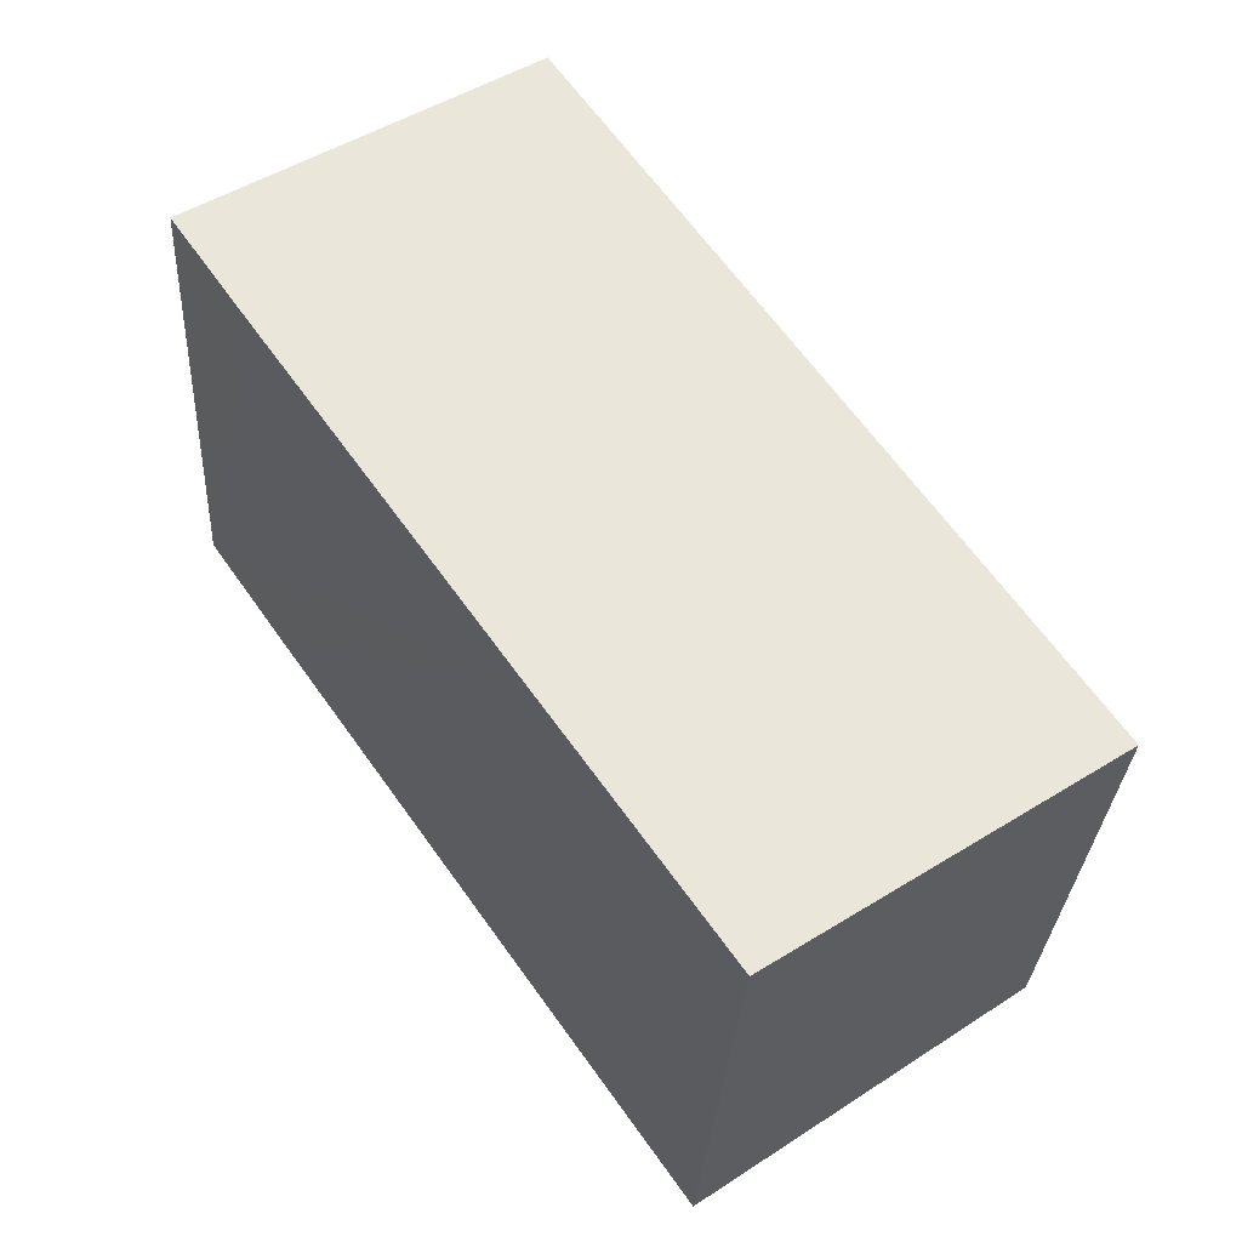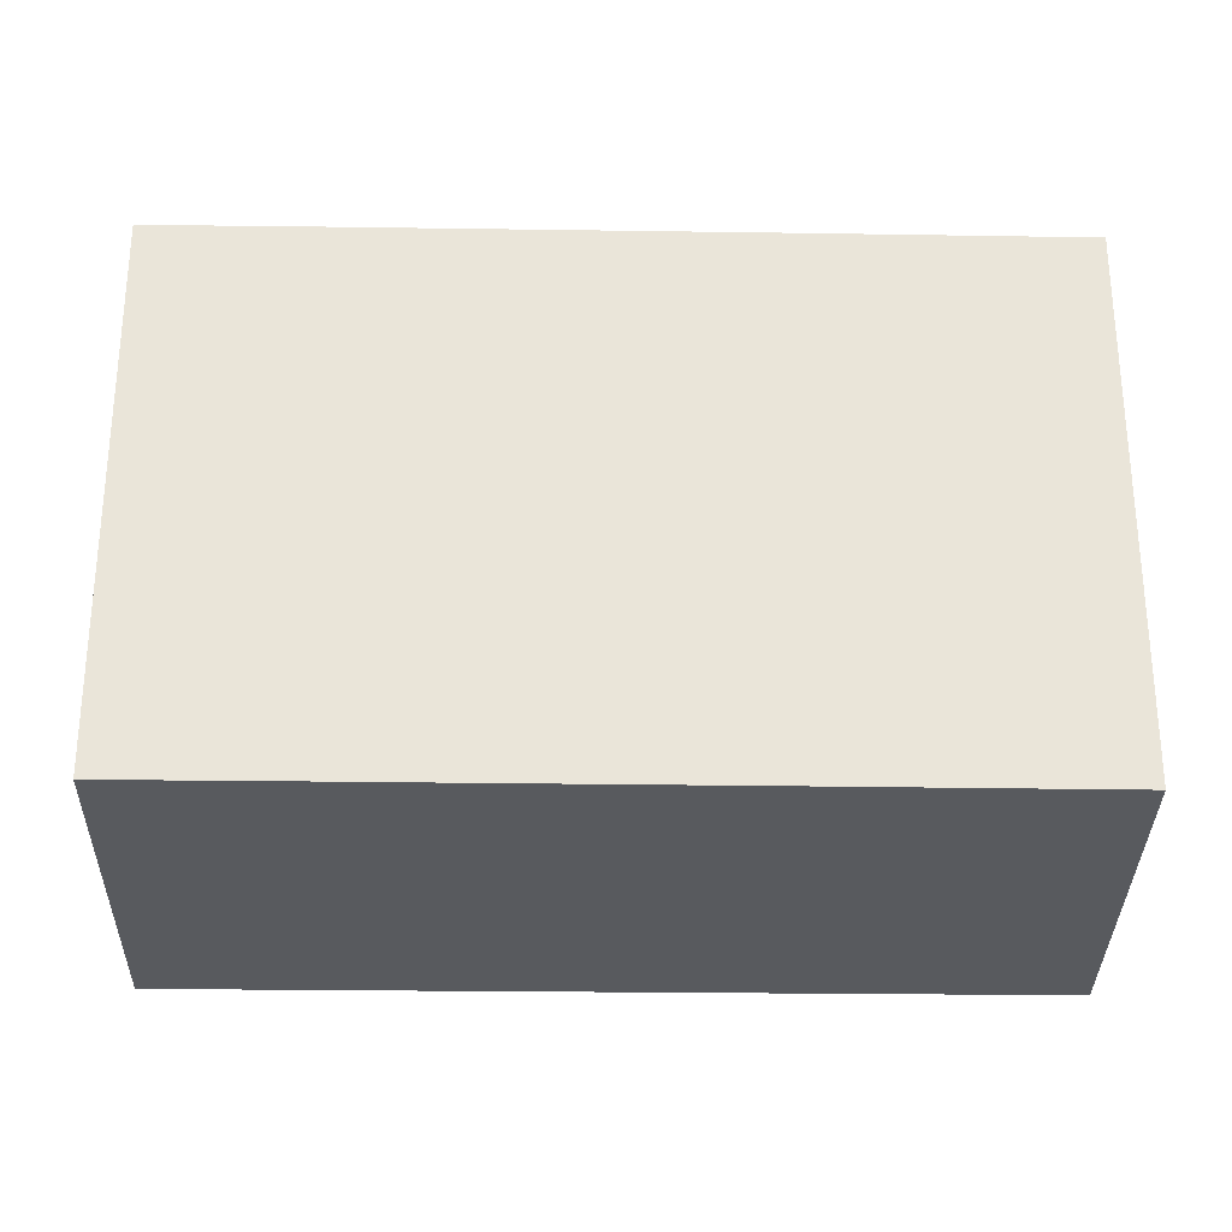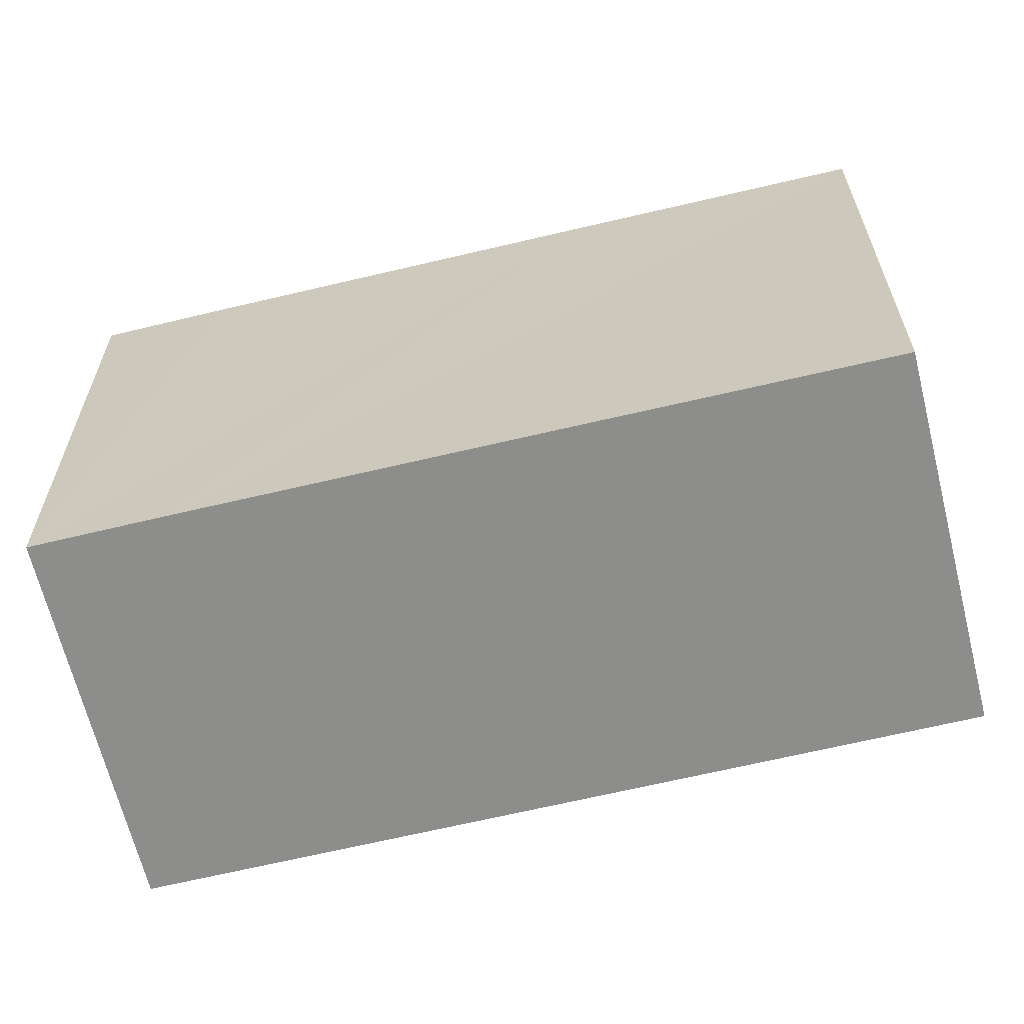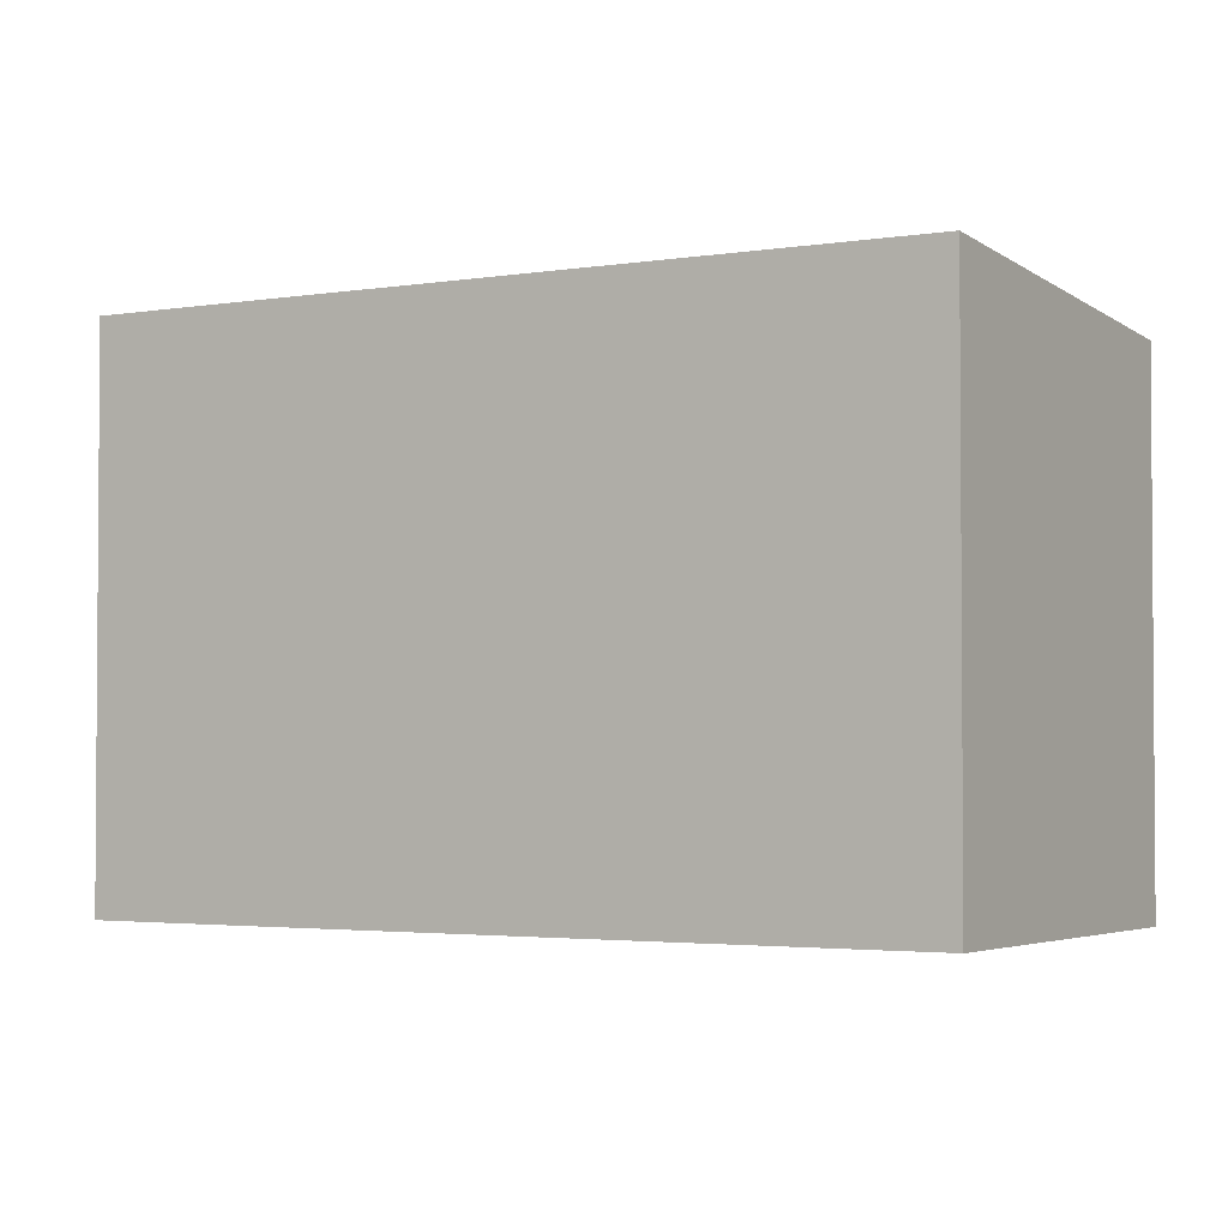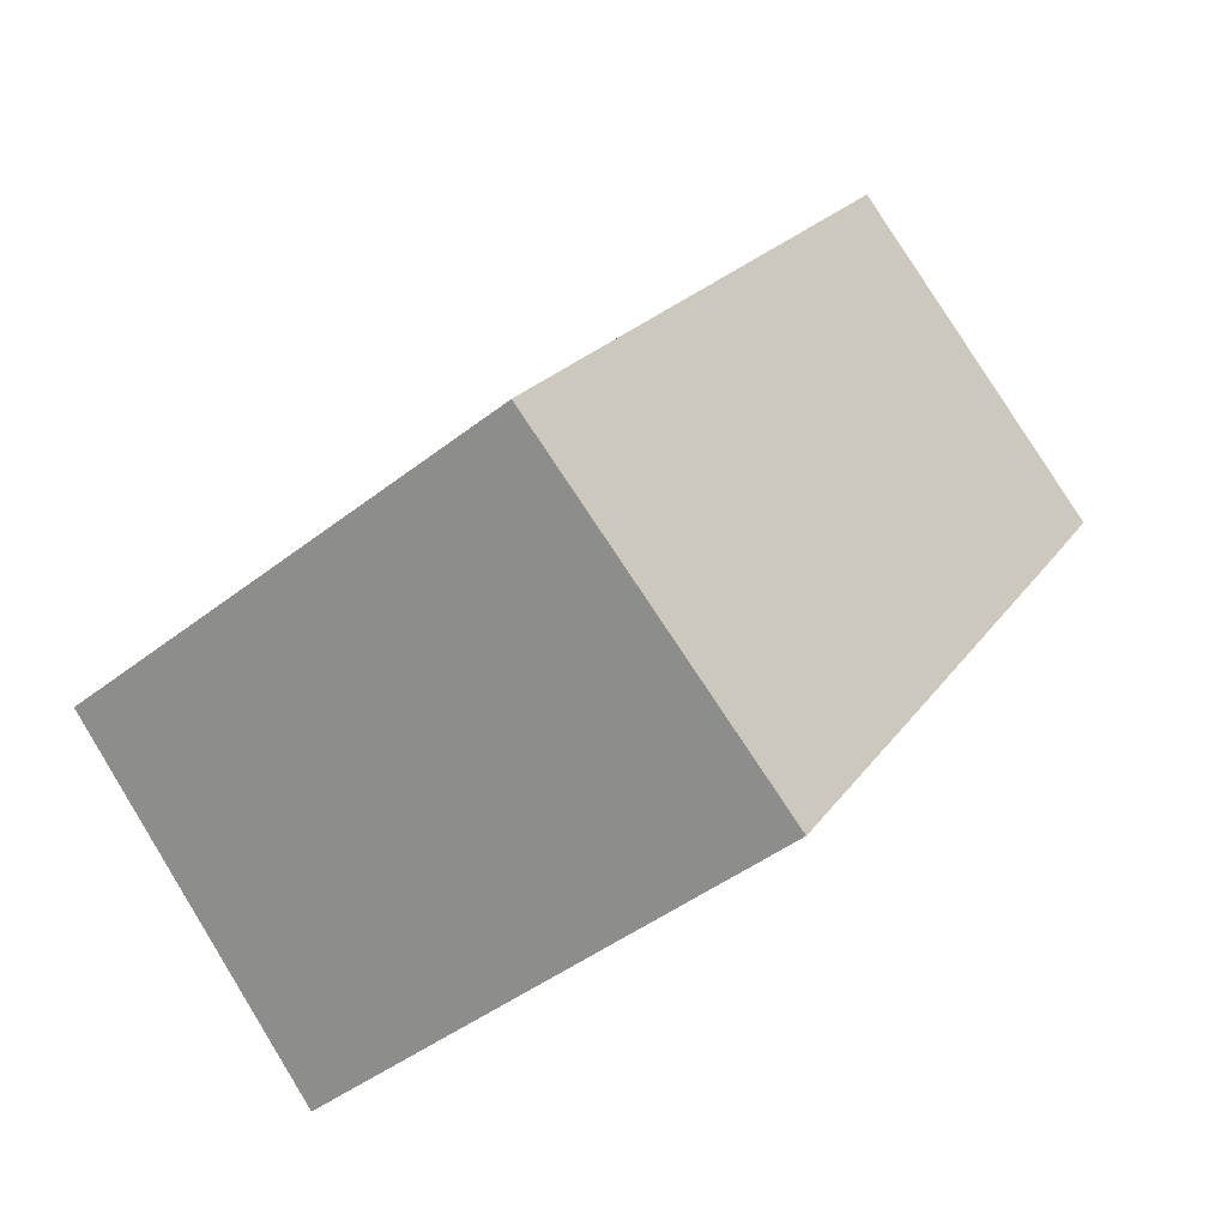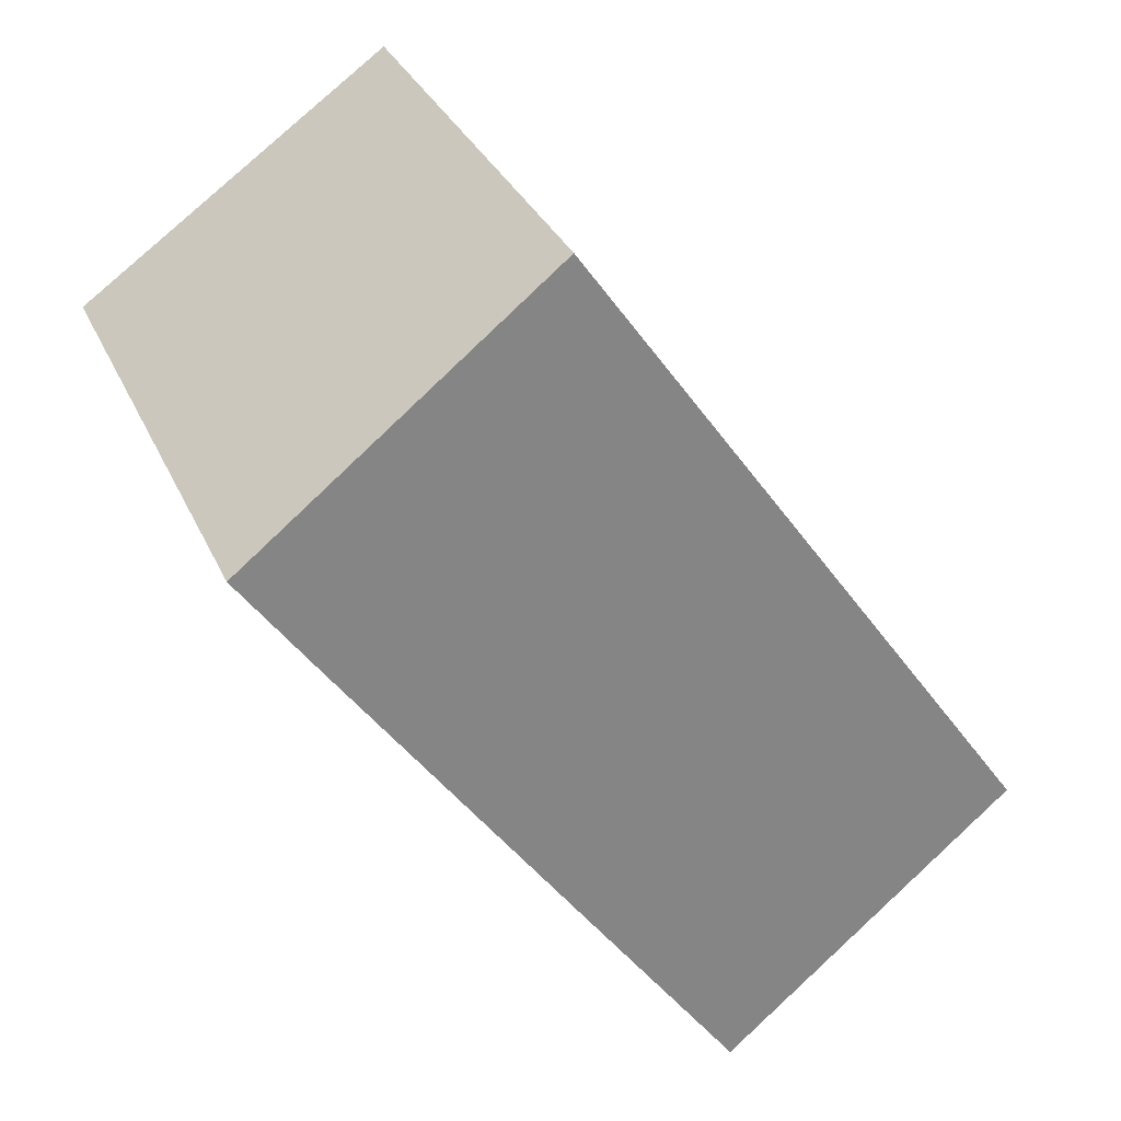
<metadata>
{"format":"obj","ext":"obj","renderer":"f3d","projection":"perspective","resolution":1024,"background":"white","views":[{"elev":-29.8,"azim":176.8,"up":"+Z"},{"elev":-31.1,"azim":123.9,"up":"+Y"},{"elev":-64.4,"azim":138.6,"up":"+Y"},{"elev":-2.7,"azim":156.1,"up":"+Y"},{"elev":-43.4,"azim":-47.2,"up":"+Z"},{"elev":32.3,"azim":158.5,"up":"+Z"}]}
</metadata>
<code>
v  0 15.38 9.419e-16
v  15.01 16.49 0.606
v  9.806 16.48 -6.768
v  22.22 16.49 10.88
v  4.871 15.38 6.992
v  6.729 15.38 9.658
v  24.55 16.49 14.24
v  6.915 15.38 9.925
v  9.013 15.38 12.94
v  9.156 15.38 13.14
v  10.85 15.38 15.57
v  14.72 15.38 21.13
v  24.55 -8.718e-16 14.24
v  14.72 -1.294e-15 21.13
v  22.22 -6.66e-16 10.88
v  15.01 -3.711e-17 0.606
v  9.806 4.144e-16 -6.768
v  0 0 0
v  4.871 -4.281e-16 6.992
v  6.729 -5.914e-16 9.658
v  6.915 -6.077e-16 9.925
v  9.013 -7.921e-16 12.94
v  9.156 -8.047e-16 13.14
v  10.85 -9.532e-16 15.57
g defaultobject
f 1 2 3
f 2 1 4
f 4 1 5
f 4 5 6
f 4 6 7
f 7 6 8
f 7 8 9
f 7 9 10
f 7 10 11
f 7 11 12
f 12 13 7
f 13 12 14
f 13 4 7
f 4 13 2
f 2 13 15
f 2 15 3
f 3 15 16
f 3 16 17
f 17 1 3
f 1 17 18
f 18 5 1
f 5 18 6
f 6 18 8
f 8 18 9
f 9 18 19
f 9 19 10
f 10 19 11
f 11 19 12
f 12 19 20
f 12 20 14
f 14 20 21
f 14 21 22
f 14 22 23
f 14 23 24
f 16 18 17
f 18 16 15
f 18 15 19
f 19 15 13
f 19 13 20
f 20 13 23
f 23 13 24
f 24 13 14
f 20 23 21
f 21 23 22

</code>
